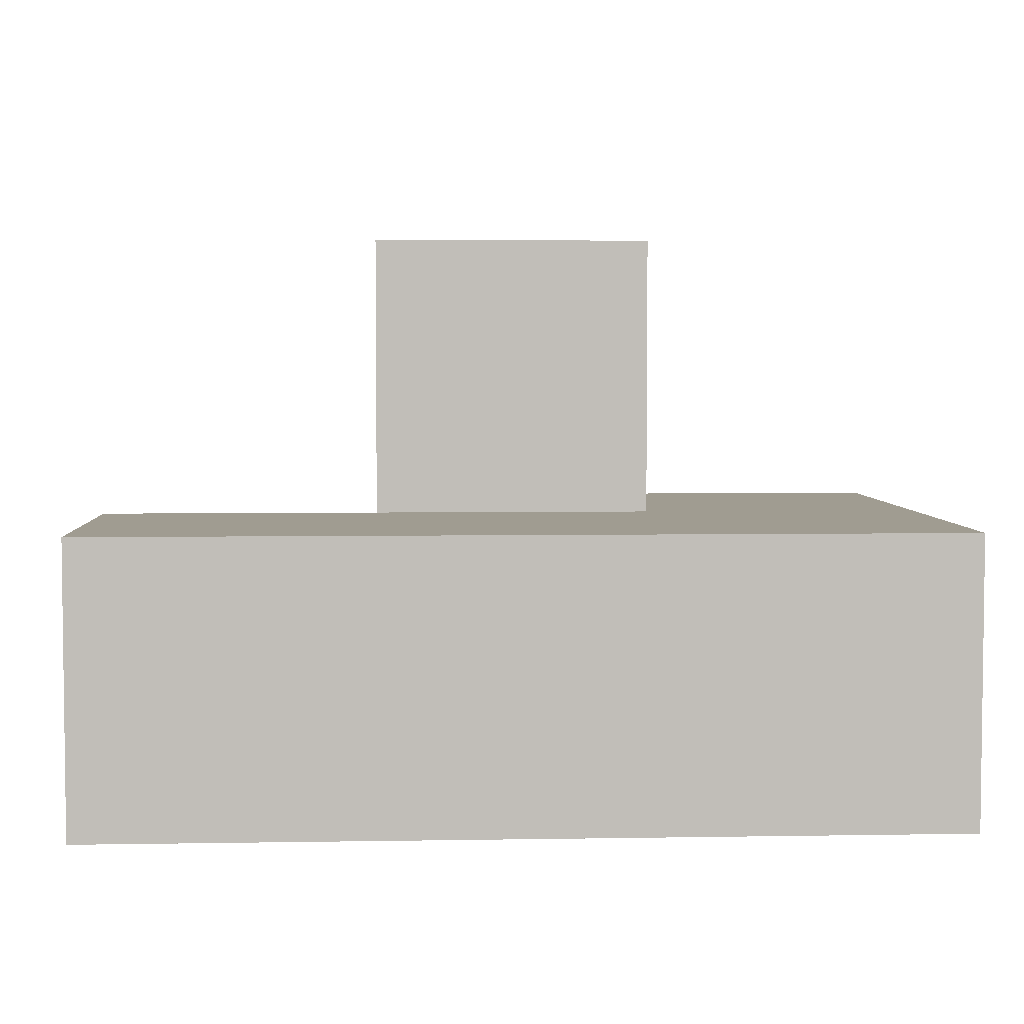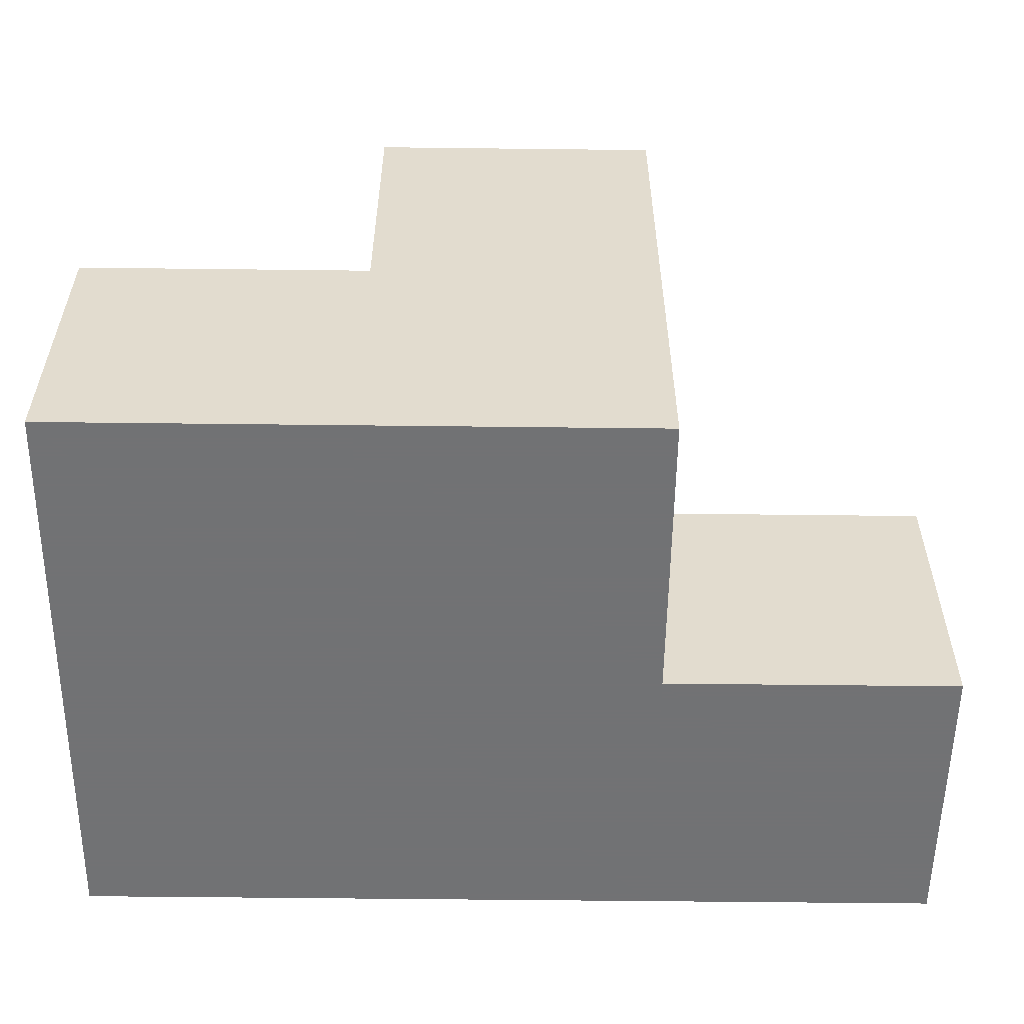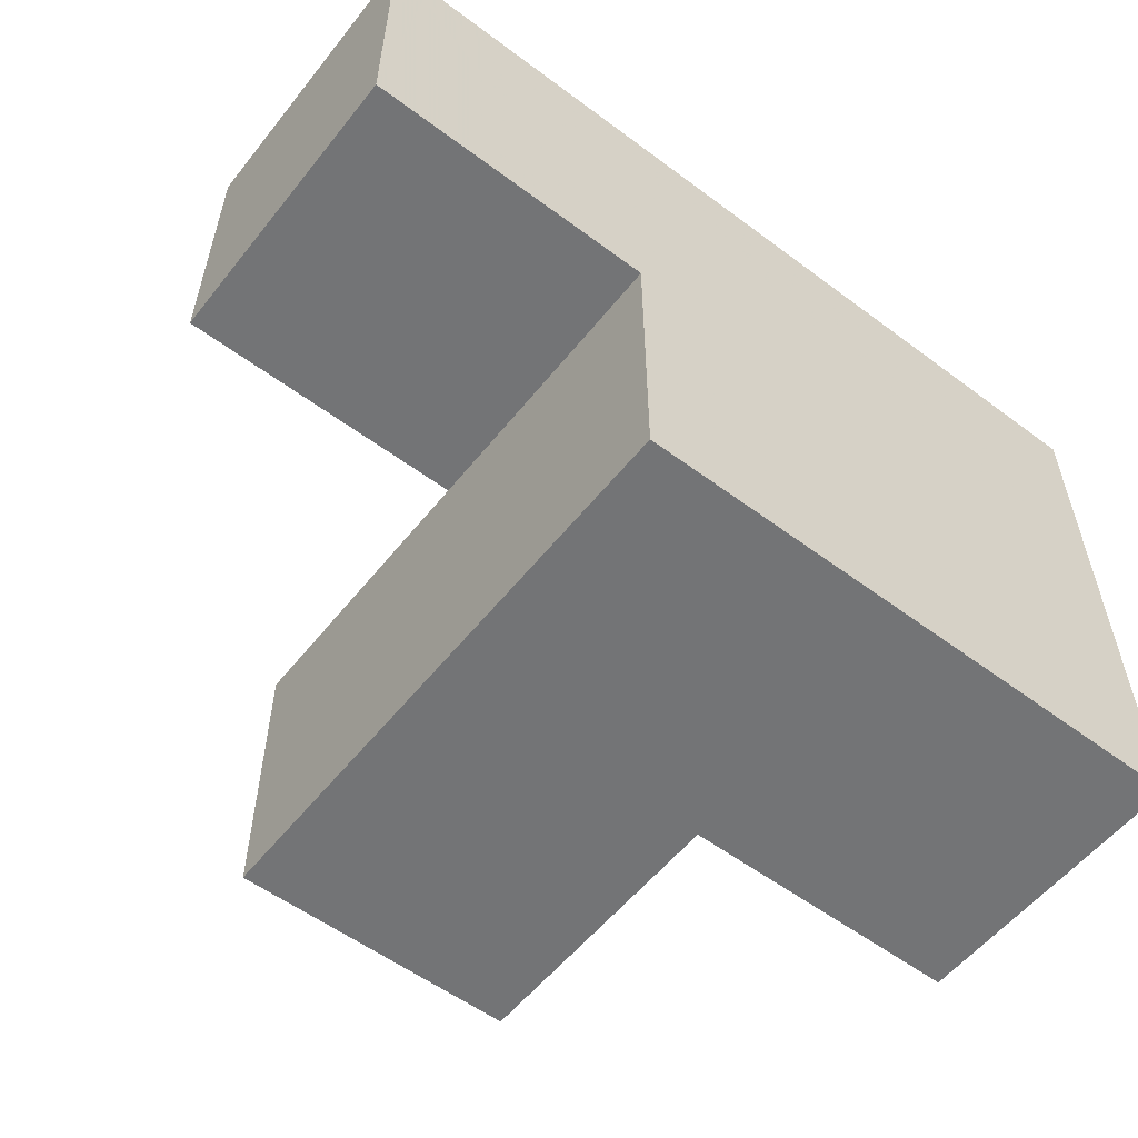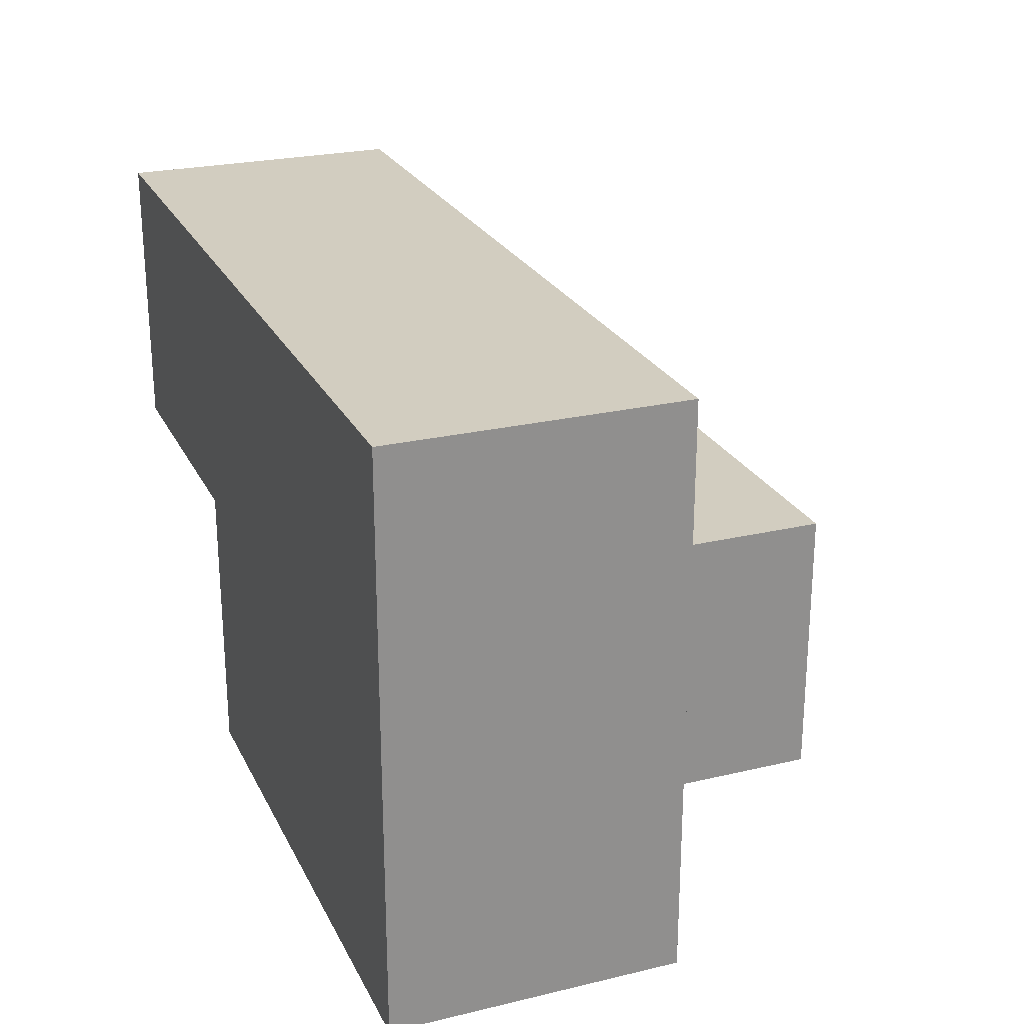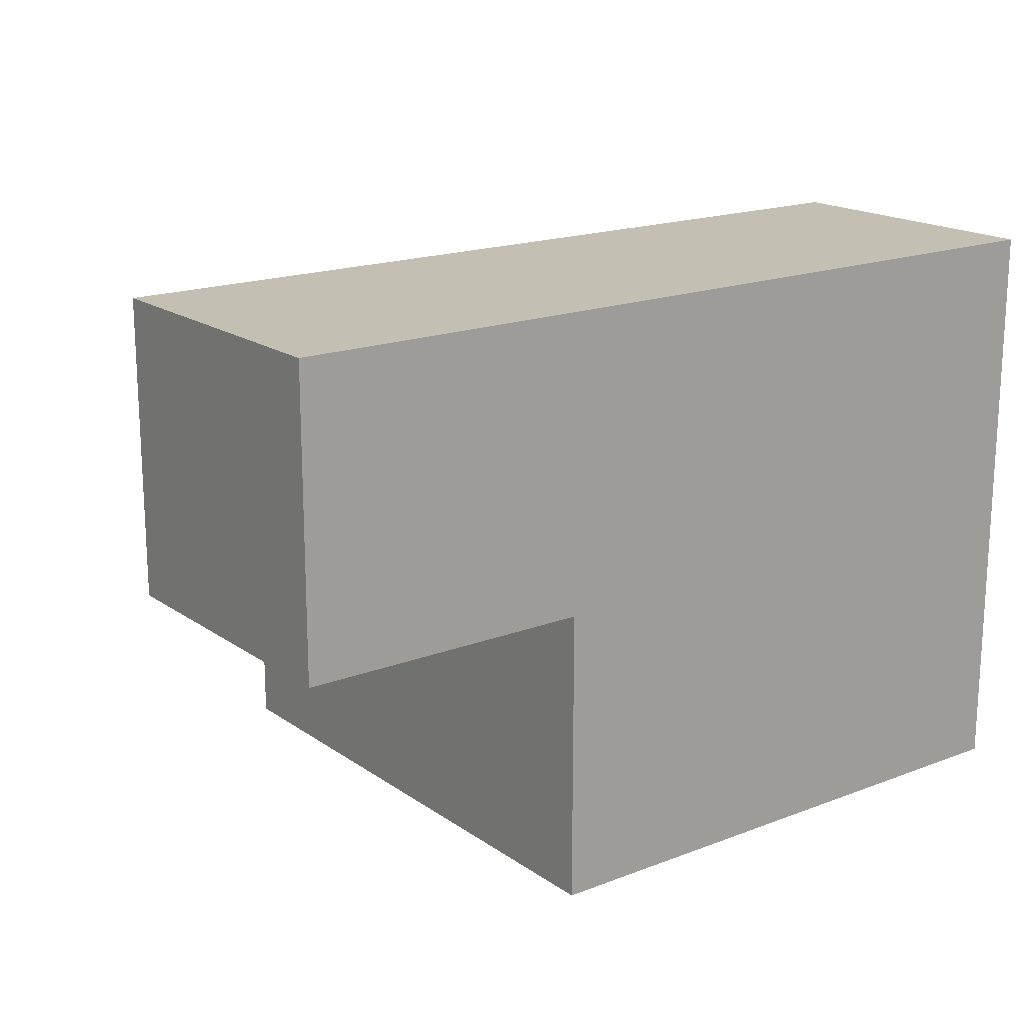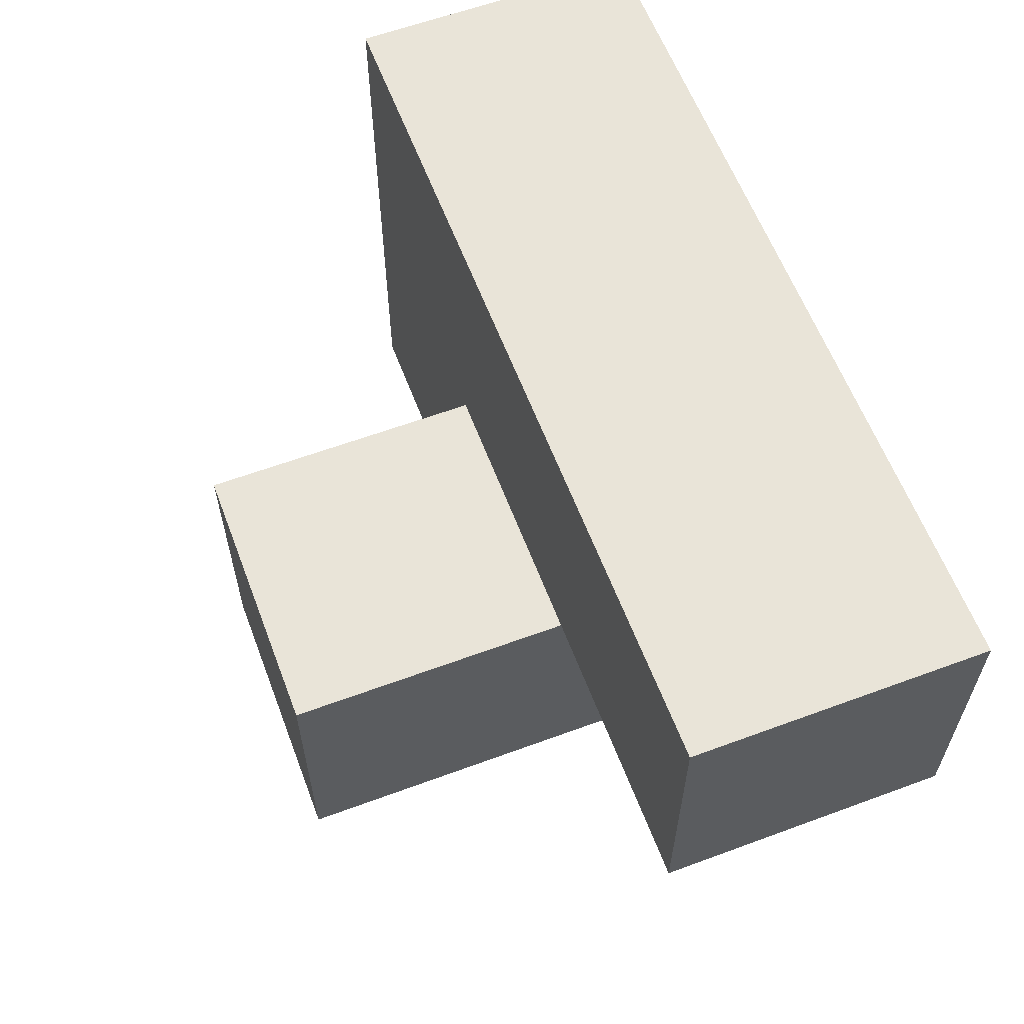
<metadata>
{"format":"obj","ext":"obj","renderer":"f3d","projection":"perspective","resolution":1024,"background":"white","views":[{"elev":4.3,"azim":-3.1,"up":"+Y"},{"elev":-55.6,"azim":179.3,"up":"+Y"},{"elev":-56.2,"azim":-38.0,"up":"+Z"},{"elev":24.5,"azim":68.7,"up":"+Z"},{"elev":17.8,"azim":-36.9,"up":"+Z"},{"elev":60.6,"azim":-110.7,"up":"+Z"}]}
</metadata>
<code>
v 2.006 1.997 2.01
v 3.986 1.997 3.99
v 2.006 1.007 3
v 2.996 1.997 3.99
v 2.996 1.007 2.01
v 2.996 2.987 2.01
v 3.986 1.007 2.01
v 2.006 2.987 3
v 1.016 1.007 3
v 2.006 1.997 3.99
v 2.006 1.007 2.01
v 3.986 1.997 3
v 1.016 1.997 3.99
v 2.996 1.007 3.99
v 2.996 1.997 3
v 3.986 1.007 3.99
v 2.006 2.987 2.01
v 2.006 1.007 3.99
v 3.986 1.997 2.01
v 2.006 1.997 3
v 2.996 1.007 3
v 2.996 1.997 2.01
v 1.016 1.997 3
v 2.996 2.987 3
v 3.986 1.007 3
v 1.016 1.007 3.99
f 5 11 22
f 1 22 11
f 11 5 3
f 21 3 5
f 1 11 20
f 3 20 11
f 7 5 19
f 22 19 5
f 5 7 21
f 25 21 7
f 19 22 12
f 15 12 22
f 7 19 25
f 12 25 19
f 18 14 10
f 4 10 14
f 3 21 18
f 14 18 21
f 15 20 4
f 10 4 20
f 22 1 6
f 17 6 1
f 20 15 8
f 24 8 15
f 6 17 24
f 8 24 17
f 17 1 8
f 20 8 1
f 22 6 15
f 24 15 6
f 3 9 20
f 23 20 9
f 26 18 13
f 10 13 18
f 9 3 26
f 18 26 3
f 20 23 10
f 13 10 23
f 23 9 13
f 26 13 9
f 14 16 4
f 2 4 16
f 21 25 14
f 16 14 25
f 12 15 2
f 4 2 15
f 25 12 16
f 2 16 12

</code>
